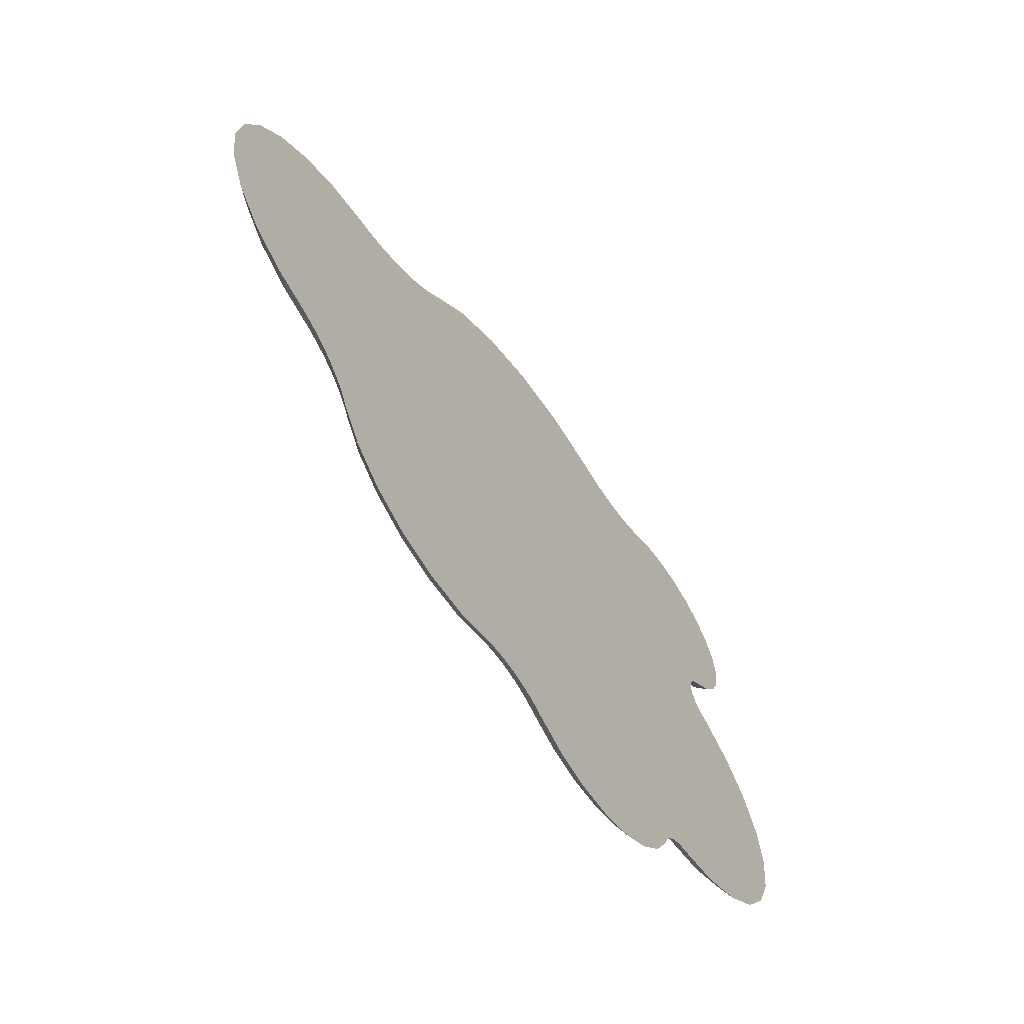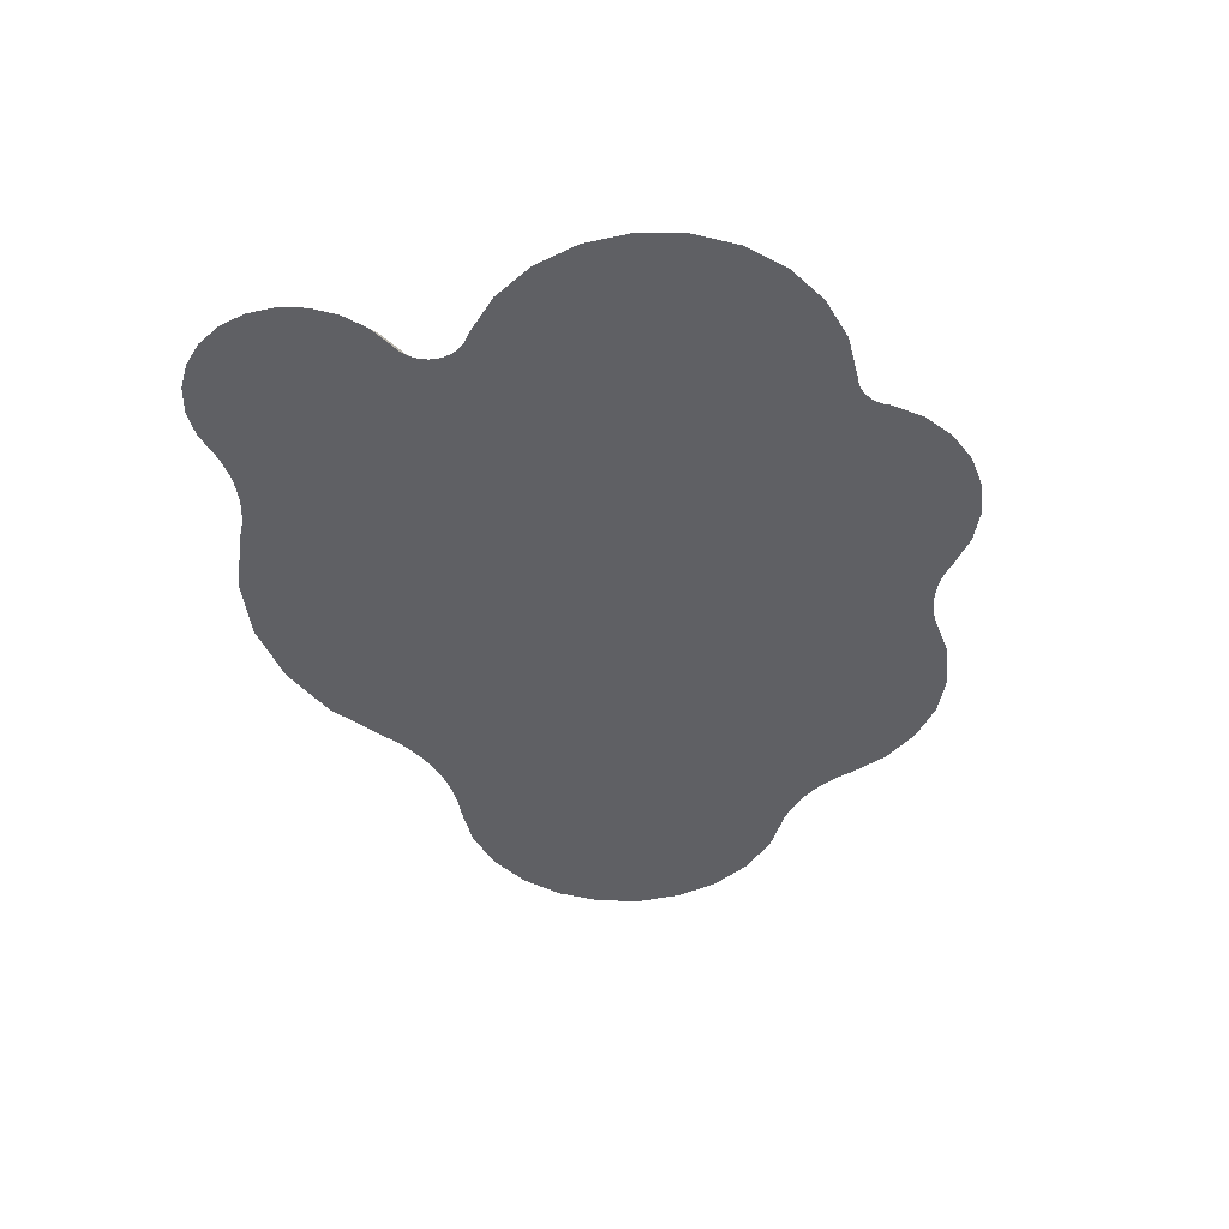
<metadata>
{"format":"obj","ext":"obj","renderer":"f3d","projection":"perspective","resolution":1024,"background":"white","views":[{"elev":-62.9,"azim":-55.7,"up":"+Z"},{"elev":-44.4,"azim":96.0,"up":"+Y"}]}
</metadata>
<code>
v 0.9445 0 0.2898
v 0.9293 0.00921 0.2998
v 0.9042 0 0.258
v 0.8907 0.00921 0.2693
v 0.8861 0 0.6062
v 0.8808 0 0.6119
v 0.8733 0.00921 0.6035
v 0.8682 0.00921 0.609
v 0.7856 0 0.224
v 0.7768 0.00921 0.2367
v 0.782 0 0.2215
v 0.7734 0.00921 0.2342
v 0.8738 0 0.6257
v 0.8724 0 0.6333
v 0.8615 0.00921 0.6223
v 0.8602 0.00921 0.6296
v 0.7894 0 0.2262
v 0.7805 0.00921 0.2388
v 1 0 0.4295
v 0.9926 0 0.4803
v 0.9827 0.00921 0.434
v 0.9756 0.00921 0.4827
v 0.9723 0 0.5274
v 0.9561 0.00921 0.5279
v 0.8571 0 0.2377
v 0.8455 0.00921 0.2498
v 0.8902 0 0.8748
v 0.862 0 0.8861
v 0.8773 0.00921 0.8614
v 0.8501 0.00921 0.8722
v 0.8683 0.00921 0.6576
v 0.8809 0 0.6625
v 0.8735 0.00921 0.6631
v 0.8862 0 0.6682
v 0.7788 0 0.2185
v 0.7703 0.00921 0.2313
v 0.7759 0 0.2152
v 0.7675 0.00921 0.2281
v 0.9405 0 0.5676
v 0.9255 0.00921 0.5665
v 0.8768 0 0.656
v 0.8643 0.00921 0.6513
v 0.7733 0 0.2115
v 0.7651 0.00921 0.2247
v 0.8994 0 0.5982
v 0.8861 0.00921 0.5959
v 0.8767 0 0.6185
v 0.8643 0.00921 0.6153
v 0.7934 0 0.228
v 0.7844 0.00921 0.2404
v 0.7072 0 0.8628
v 0.6975 0 0.8637
v 0.7016 0.00921 0.8498
v 0.6923 0.00921 0.8507
v 0.688 0 0.8652
v 0.6785 0 0.8673
v 0.6831 0.00921 0.8522
v 0.674 0.00921 0.8542
v 0.7169 0 0.8625
v 0.7108 0.00921 0.8496
v 0.8925 0 0.6728
v 0.8795 0.00921 0.6674
v 0.8739 0 0.6487
v 0.8616 0.00921 0.6444
v 0.8064 0 0.2303
v 0.7968 0.00921 0.2427
v 0.802 0 0.23
v 0.7926 0.00921 0.2424
v 0.7265 0 0.8628
v 0.7201 0.00921 0.8499
v 0.9497 0 0.7744
v 0.9454 0 0.8046
v 0.9344 0.00921 0.7651
v 0.9302 0.00921 0.794
v 0.9751 0 0.331
v 0.9587 0.00921 0.3393
v 0.6692 0 0.87
v 0.6601 0 0.8733
v 0.6651 0.00921 0.8568
v 0.6563 0.00921 0.8599
v 0.994 0 0.3786
v 0.9769 0.00921 0.3851
v 0.7362 0 0.8637
v 0.7294 0.00921 0.8508
v 0.9461 0 0.7442
v 0.9309 0.00921 0.736
v 0.4534 0.00921 0.8568
v 0.4487 0 0.87
v 0.394 0.00921 0.8213
v 0.3868 0 0.833
v 0.9334 0 0.8326
v 0.9146 0 0.8565
v 0.9187 0.00921 0.8208
v 0.9007 0.00921 0.8438
v 0.5901 0 0.8909
v 0.5892 0.00921 0.8768
v 0.52 0.00921 0.8758
v 0.5181 0 0.8898
v 0.8724 0 0.6411
v 0.8602 0.00921 0.6371
v 0.6889 0 0.1193
v 0.6841 0.00921 0.1362
v 0.6518 0 0.1093
v 0.6484 0.00921 0.1265
v 0.5184 0.00921 0.1682
v 0.5115 0.00921 0.1704
v 0.5164 0 0.1527
v 0.5092 0 0.1551
v 0.7977 0 0.2292
v 0.7884 0.00921 0.2417
v 0.8924 0 0.6016
v 0.8793 0.00921 0.5991
v 0.7222 0 0.1387
v 0.716 0.00921 0.1547
v 0.9347 0 0.7159
v 0.92 0.00921 0.7089
v 0.9165 0 0.6916
v 0.9025 0.00921 0.6855
v 0.6134 0 0.1091
v 0.6115 0.00921 0.1264
v 0.5762 0 0.119
v 0.5758 0.00921 0.1358
v 0.7712 0 0.2077
v 0.7631 0.00921 0.221
v 0.5316 0.00921 0.1621
v 0.5251 0.00921 0.1654
v 0.5302 0 0.1464
v 0.5234 0 0.1498
v 0.5428 0 0.1381
v 0.5438 0.00921 0.1542
v 0.5379 0.00921 0.1583
v 0.5366 0 0.1424
v 0.7696 0 0.2036
v 0.7615 0.00921 0.217
v 0.192 0 0.7136
v 0.1423 0 0.707
v 0.2069 0.00921 0.7066
v 0.1593 0.00921 0.7003
v 0.4756 0.00921 0.1741
v 0.4684 0.00921 0.1732
v 0.4718 0 0.1589
v 0.4643 0 0.158
v 0.3705 0.00921 0.1601
v 0.326 0.00921 0.1721
v 0.3623 0 0.1443
v 0.3159 0 0.1568
v 0.2269 0.00921 0.2761
v 0.2228 0.00921 0.284
v 0.2127 0 0.2651
v 0.2084 0 0.2734
v 0.4612 0.00921 0.1719
v 0.4569 0 0.1565
v 0.2305 0.00921 0.268
v 0.2165 0 0.2567
v 0.286 0.00921 0.1953
v 0.2743 0 0.1809
v 0.4901 0.00921 0.1742
v 0.4829 0.00921 0.1744
v 0.4869 0 0.159
v 0.4794 0 0.1592
v 0.04736 0.00921 0.4302
v 0.02895 0.00921 0.4746
v 0.02572 0 0.4256
v 0.00654 0 0.4719
v 0.2535 0.00921 0.228
v 0.2404 0 0.215
v 0.07664 0.00921 0.392
v 0.05622 0 0.3859
v 0.1593 0.00921 0.3443
v 0.1148 0.00921 0.3628
v 0.1423 0 0.3362
v 0.09598 0 0.3554
v 0.4167 0.00921 0.16
v 0.4104 0 0.1442
v 0.2132 0.00921 0.299
v 0.2077 0.00921 0.306
v 0.1984 0 0.2889
v 0.1927 0 0.2963
v 0.07664 0.00921 0.6526
v 0.05622 0 0.6573
v 0.04736 0.00921 0.6145
v 0.02572 0 0.6176
v 0.8211 0.00921 0.8757
v 0.7922 0.00921 0.8716
v 0.7653 0.00921 0.8601
v 0.7566 0.00921 0.8569
v 0.7603 0.00921 0.213
v 0.742 0.00921 0.1809
v 0.7477 0.00921 0.8543
v 0.7386 0.00921 0.8522
v 0.5045 0.00921 0.1722
v 0.4973 0.00921 0.1735
v 0.3458 0.00921 0.7716
v 0.337 0.00921 0.7618
v 0.3275 0.00921 0.7527
v 0.3173 0.00921 0.7442
v 0.3066 0.00921 0.7366
v 0.2953 0.00921 0.7297
v 0.2836 0.00921 0.7237
v 0.2715 0.00921 0.7185
v 0.259 0.00921 0.7143
v 0.2462 0.00921 0.7109
v 0.2332 0.00921 0.7085
v 0.2201 0.00921 0.7071
v 0.2182 0.00921 0.2917
v 0.2018 0.00921 0.3127
v 0.1956 0.00921 0.319
v 0.1889 0.00921 0.3249
v 0.182 0.00921 0.3304
v 0.1747 0.00921 0.3355
v 0.1671 0.00921 0.3402
v 0.1148 0.00921 0.6819
v 0.02895 0.00921 0.57
v 0.02267 0.00921 0.5223
v 0.1866 0 0.3032
v 0.1801 0 0.3098
v 0 0 0.5216
v 0.1505 0 0.3318
v 0.5019 0 0.1569
v 0.4945 0 0.1582
v 0.8317 0 0.8897
v 0.8016 0 0.8854
v 0.7736 0 0.8734
v 0.7552 0 0.8674
v 0.7458 0 0.8652
v 0.7493 0 0.166
v 0.307 0 0.7527
v 0.2958 0 0.7448
v 0.284 0 0.7376
v 0.2718 0 0.7313
v 0.2592 0 0.726
v 0.2462 0 0.7215
v 0.3175 0 0.7615
v 0.2329 0 0.7181
v 0.2193 0 0.7156
v 0.3274 0 0.771
v 0.3366 0 0.7813
v 0.7684 0 0.1993
v 0.7645 0 0.8701
v 0.2057 0 0.7141
v 0.2036 0 0.2813
v 0.1732 0 0.316
v 0.1659 0 0.3217
v 0.1583 0 0.327
v 0.09598 0 0.6878
v 0.00654 0 0.5713
g snowPatch
f 2 1 3
f 3 4 2
f 6 5 7
f 7 8 6
f 10 9 11
f 11 12 10
f 14 13 15
f 15 16 14
f 18 17 9
f 9 10 18
f 20 19 21
f 21 22 20
f 23 20 22
f 22 24 23
f 4 3 25
f 25 26 4
f 28 27 29
f 29 30 28
f 32 31 33
f 33 34 32
f 36 35 37
f 37 38 36
f 39 23 24
f 24 40 39
f 31 32 41
f 41 42 31
f 38 37 43
f 43 44 38
f 45 39 40
f 40 46 45
f 47 6 8
f 8 48 47
f 50 49 17
f 17 18 50
f 52 51 53
f 53 54 52
f 56 55 57
f 57 58 56
f 13 47 48
f 48 15 13
f 51 59 60
f 60 53 51
f 61 34 33
f 33 62 61
f 42 41 63
f 63 64 42
f 12 11 35
f 35 36 12
f 66 65 67
f 67 68 66
f 59 69 70
f 70 60 59
f 72 71 73
f 73 74 72
f 76 75 1
f 1 2 76
f 78 77 79
f 79 80 78
f 21 19 81
f 81 82 21
f 69 83 84
f 84 70 69
f 73 71 85
f 85 86 73
f 88 87 89
f 89 90 88
f 92 91 93
f 93 94 92
f 95 78 80
f 80 96 95
f 98 97 87
f 87 88 98
f 82 81 75
f 75 76 82
f 100 99 14
f 14 16 100
f 102 101 103
f 103 104 102
f 64 63 99
f 99 100 64
f 106 105 107
f 107 108 106
f 26 25 65
f 65 66 26
f 110 109 49
f 49 50 110
f 111 45 46
f 46 112 111
f 114 113 101
f 101 102 114
f 116 115 117
f 117 118 116
f 120 119 121
f 121 122 120
f 44 43 123
f 123 124 44
f 126 125 127
f 127 128 126
f 122 121 129
f 129 130 122
f 125 131 132
f 132 127 125
f 124 123 133
f 133 134 124
f 105 126 128
f 128 107 105
f 104 103 119
f 119 120 104
f 131 130 129
f 129 132 131
f 68 67 109
f 109 110 68
f 5 111 112
f 112 7 5
f 136 135 137
f 137 138 136
f 140 139 141
f 141 142 140
f 144 143 145
f 145 146 144
f 148 147 149
f 149 150 148
f 151 140 142
f 142 152 151
f 147 153 154
f 154 149 147
f 155 144 146
f 146 156 155
f 158 157 159
f 159 160 158
f 162 161 163
f 163 164 162
f 165 155 156
f 156 166 165
f 161 167 168
f 168 163 161
f 170 169 171
f 171 172 170
f 173 151 152
f 152 174 173
f 153 165 166
f 166 154 153
f 176 175 177
f 177 178 176
f 139 158 160
f 160 141 139
f 180 179 181
f 181 182 180
f 143 173 174
f 174 145 143
f 22 21 82
f 82 76 22
f 76 24 22
f 76 2 24
f 2 40 24
f 2 4 40
f 4 46 40
f 4 26 46
f 26 112 46
f 26 7 112
f 26 8 7
f 26 48 8
f 26 15 48
f 26 16 15
f 26 30 16
f 26 183 30
f 26 66 183
f 66 184 183
f 66 68 184
f 68 110 184
f 110 185 184
f 110 50 185
f 50 18 185
f 18 10 185
f 10 12 185
f 12 36 185
f 36 38 185
f 38 44 185
f 44 186 185
f 44 124 186
f 124 134 186
f 134 187 186
f 187 188 186
f 188 189 186
f 188 190 189
f 188 114 190
f 114 84 190
f 114 70 84
f 114 60 70
f 114 102 60
f 102 53 60
f 102 54 53
f 102 57 54
f 102 104 57
f 104 58 57
f 104 79 58
f 104 80 79
f 104 96 80
f 104 120 96
f 120 122 96
f 122 97 96
f 122 130 97
f 130 131 97
f 131 125 97
f 125 126 97
f 126 105 97
f 105 87 97
f 105 106 87
f 106 191 87
f 191 192 87
f 192 157 87
f 157 158 87
f 158 139 87
f 139 140 87
f 140 151 87
f 151 173 87
f 173 89 87
f 173 143 89
f 143 193 89
f 143 144 193
f 144 194 193
f 144 195 194
f 144 196 195
f 144 155 196
f 155 197 196
f 155 198 197
f 155 199 198
f 155 165 199
f 165 200 199
f 165 201 200
f 165 202 201
f 165 153 202
f 153 203 202
f 153 204 203
f 153 147 204
f 147 148 204
f 148 205 204
f 205 137 204
f 205 175 137
f 175 176 137
f 176 206 137
f 206 138 137
f 206 207 138
f 207 208 138
f 208 209 138
f 209 210 138
f 210 211 138
f 211 169 138
f 169 212 138
f 169 170 212
f 170 179 212
f 170 167 179
f 167 181 179
f 167 161 181
f 161 213 181
f 161 162 213
f 162 214 213
f 74 73 86
f 86 116 74
f 116 93 74
f 116 118 93
f 118 94 93
f 118 62 94
f 62 29 94
f 62 33 29
f 33 30 29
f 33 31 30
f 31 42 30
f 42 64 30
f 64 100 30
f 100 16 30
f 207 206 215
f 215 216 207
f 214 162 164
f 164 217 214
f 167 170 172
f 172 168 167
f 206 176 178
f 178 215 206
f 169 211 218
f 218 171 169
f 192 191 219
f 219 220 192
f 117 61 62
f 62 118 117
f 86 85 115
f 115 116 86
f 222 221 183
f 183 184 222
f 223 222 184
f 184 185 223
f 225 224 189
f 189 190 225
f 55 52 54
f 54 57 55
f 157 192 220
f 220 159 157
f 188 226 113
f 113 114 188
f 227 196 197
f 197 228 227
f 98 95 96
f 96 97 98
f 228 197 198
f 198 229 228
f 83 225 190
f 190 84 83
f 229 198 199
f 199 230 229
f 231 200 201
f 201 232 231
f 233 195 196
f 196 227 233
f 234 202 203
f 203 235 234
f 91 72 74
f 74 93 91
f 236 194 195
f 195 233 236
f 237 193 194
f 194 236 237
f 134 133 238
f 238 187 134
f 232 201 202
f 202 234 232
f 239 223 185
f 185 186 239
f 27 92 94
f 94 29 27
f 90 89 193
f 193 237 90
f 85 71 72
f 72 115 85
f 72 91 115
f 91 117 115
f 91 92 117
f 92 61 117
f 92 27 61
f 27 34 61
f 27 28 34
f 28 32 34
f 28 41 32
f 28 63 41
f 28 99 63
f 28 14 99
f 14 28 25
f 13 14 25
f 47 13 25
f 6 47 25
f 5 6 25
f 111 5 25
f 45 111 25
f 45 25 3
f 39 45 3
f 39 3 1
f 23 39 1
f 23 1 75
f 20 23 75
f 20 75 81
f 81 19 20
f 28 221 25
f 221 65 25
f 221 222 65
f 222 67 65
f 222 109 67
f 222 223 109
f 223 49 109
f 223 17 49
f 223 9 17
f 223 11 9
f 223 35 11
f 223 37 35
f 223 43 37
f 223 239 43
f 239 123 43
f 239 133 123
f 239 238 133
f 239 226 238
f 239 224 226
f 224 225 226
f 225 113 226
f 225 83 113
f 83 69 113
f 69 59 113
f 59 101 113
f 59 51 101
f 51 52 101
f 52 55 101
f 55 103 101
f 55 56 103
f 56 77 103
f 77 78 103
f 78 95 103
f 95 119 103
f 95 121 119
f 95 98 121
f 98 129 121
f 98 132 129
f 98 127 132
f 98 128 127
f 98 107 128
f 98 88 107
f 88 108 107
f 88 219 108
f 88 220 219
f 88 159 220
f 88 160 159
f 88 141 160
f 88 142 141
f 88 152 142
f 88 174 152
f 88 90 174
f 90 145 174
f 90 237 145
f 237 146 145
f 237 236 146
f 236 233 146
f 233 227 146
f 227 156 146
f 227 228 156
f 228 229 156
f 229 230 156
f 230 166 156
f 230 231 166
f 231 232 166
f 232 234 166
f 234 154 166
f 234 235 154
f 235 240 154
f 240 149 154
f 240 150 149
f 240 241 150
f 240 135 241
f 135 177 241
f 135 178 177
f 135 215 178
f 135 136 215
f 136 216 215
f 136 242 216
f 136 243 242
f 136 244 243
f 136 218 244
f 136 171 218
f 136 245 171
f 245 172 171
f 245 180 172
f 180 168 172
f 180 182 168
f 182 163 168
f 182 246 163
f 246 164 163
f 246 217 164
f 136 138 212
f 212 245 136
f 245 212 179
f 179 180 245
f 77 56 58
f 58 79 77
f 224 239 186
f 186 189 224
f 191 106 108
f 108 219 191
f 187 238 226
f 226 188 187
f 210 209 243
f 243 244 210
f 221 28 30
f 30 183 221
f 240 235 203
f 203 204 240
f 230 199 200
f 200 231 230
f 182 181 213
f 213 246 182
f 175 205 241
f 241 177 175
f 211 210 244
f 244 218 211
f 246 213 214
f 214 217 246
f 135 240 204
f 204 137 135
f 205 148 150
f 150 241 205
f 208 207 216
f 216 242 208
f 209 208 242
f 242 243 209
g snowPatch
f 2 1 3
f 3 4 2
f 6 5 7
f 7 8 6
f 10 9 11
f 11 12 10
f 14 13 15
f 15 16 14
f 18 17 9
f 9 10 18
f 20 19 21
f 21 22 20
f 23 20 22
f 22 24 23
f 4 3 25
f 25 26 4
f 28 27 29
f 29 30 28
f 32 31 33
f 33 34 32
f 36 35 37
f 37 38 36
f 39 23 24
f 24 40 39
f 31 32 41
f 41 42 31
f 38 37 43
f 43 44 38
f 45 39 40
f 40 46 45
f 47 6 8
f 8 48 47
f 50 49 17
f 17 18 50
f 52 51 53
f 53 54 52
f 56 55 57
f 57 58 56
f 13 47 48
f 48 15 13
f 51 59 60
f 60 53 51
f 61 34 33
f 33 62 61
f 42 41 63
f 63 64 42
f 12 11 35
f 35 36 12
f 66 65 67
f 67 68 66
f 59 69 70
f 70 60 59
f 72 71 73
f 73 74 72
f 76 75 1
f 1 2 76
f 78 77 79
f 79 80 78
f 21 19 81
f 81 82 21
f 69 83 84
f 84 70 69
f 73 71 85
f 85 86 73
f 88 87 89
f 89 90 88
f 92 91 93
f 93 94 92
f 95 78 80
f 80 96 95
f 98 97 87
f 87 88 98
f 82 81 75
f 75 76 82
f 100 99 14
f 14 16 100
f 102 101 103
f 103 104 102
f 64 63 99
f 99 100 64
f 106 105 107
f 107 108 106
f 26 25 65
f 65 66 26
f 110 109 49
f 49 50 110
f 111 45 46
f 46 112 111
f 114 113 101
f 101 102 114
f 116 115 117
f 117 118 116
f 120 119 121
f 121 122 120
f 44 43 123
f 123 124 44
f 126 125 127
f 127 128 126
f 122 121 129
f 129 130 122
f 125 131 132
f 132 127 125
f 124 123 133
f 133 134 124
f 105 126 128
f 128 107 105
f 104 103 119
f 119 120 104
f 131 130 129
f 129 132 131
f 68 67 109
f 109 110 68
f 5 111 112
f 112 7 5
f 136 135 137
f 137 138 136
f 140 139 141
f 141 142 140
f 144 143 145
f 145 146 144
f 148 147 149
f 149 150 148
f 151 140 142
f 142 152 151
f 147 153 154
f 154 149 147
f 155 144 146
f 146 156 155
f 158 157 159
f 159 160 158
f 162 161 163
f 163 164 162
f 165 155 156
f 156 166 165
f 161 167 168
f 168 163 161
f 170 169 171
f 171 172 170
f 173 151 152
f 152 174 173
f 153 165 166
f 166 154 153
f 176 175 177
f 177 178 176
f 139 158 160
f 160 141 139
f 180 179 181
f 181 182 180
f 143 173 174
f 174 145 143
f 22 21 82
f 82 76 22
f 76 24 22
f 76 2 24
f 2 40 24
f 2 4 40
f 4 46 40
f 4 26 46
f 26 112 46
f 26 7 112
f 26 8 7
f 26 48 8
f 26 15 48
f 26 16 15
f 26 30 16
f 26 183 30
f 26 66 183
f 66 184 183
f 66 68 184
f 68 110 184
f 110 185 184
f 110 50 185
f 50 18 185
f 18 10 185
f 10 12 185
f 12 36 185
f 36 38 185
f 38 44 185
f 44 186 185
f 44 124 186
f 124 134 186
f 134 187 186
f 187 188 186
f 188 189 186
f 188 190 189
f 188 114 190
f 114 84 190
f 114 70 84
f 114 60 70
f 114 102 60
f 102 53 60
f 102 54 53
f 102 57 54
f 102 104 57
f 104 58 57
f 104 79 58
f 104 80 79
f 104 96 80
f 104 120 96
f 120 122 96
f 122 97 96
f 122 130 97
f 130 131 97
f 131 125 97
f 125 126 97
f 126 105 97
f 105 87 97
f 105 106 87
f 106 191 87
f 191 192 87
f 192 157 87
f 157 158 87
f 158 139 87
f 139 140 87
f 140 151 87
f 151 173 87
f 173 89 87
f 173 143 89
f 143 193 89
f 143 144 193
f 144 194 193
f 144 195 194
f 144 196 195
f 144 155 196
f 155 197 196
f 155 198 197
f 155 199 198
f 155 165 199
f 165 200 199
f 165 201 200
f 165 202 201
f 165 153 202
f 153 203 202
f 153 204 203
f 153 147 204
f 147 148 204
f 148 205 204
f 205 137 204
f 205 175 137
f 175 176 137
f 176 206 137
f 206 138 137
f 206 207 138
f 207 208 138
f 208 209 138
f 209 210 138
f 210 211 138
f 211 169 138
f 169 212 138
f 169 170 212
f 170 179 212
f 170 167 179
f 167 181 179
f 167 161 181
f 161 213 181
f 161 162 213
f 162 214 213
f 74 73 86
f 86 116 74
f 116 93 74
f 116 118 93
f 118 94 93
f 118 62 94
f 62 29 94
f 62 33 29
f 33 30 29
f 33 31 30
f 31 42 30
f 42 64 30
f 64 100 30
f 100 16 30
f 207 206 215
f 215 216 207
f 214 162 164
f 164 217 214
f 167 170 172
f 172 168 167
f 206 176 178
f 178 215 206
f 169 211 218
f 218 171 169
f 192 191 219
f 219 220 192
f 117 61 62
f 62 118 117
f 86 85 115
f 115 116 86
f 222 221 183
f 183 184 222
f 223 222 184
f 184 185 223
f 225 224 189
f 189 190 225
f 55 52 54
f 54 57 55
f 157 192 220
f 220 159 157
f 188 226 113
f 113 114 188
f 227 196 197
f 197 228 227
f 98 95 96
f 96 97 98
f 228 197 198
f 198 229 228
f 83 225 190
f 190 84 83
f 229 198 199
f 199 230 229
f 231 200 201
f 201 232 231
f 233 195 196
f 196 227 233
f 234 202 203
f 203 235 234
f 91 72 74
f 74 93 91
f 236 194 195
f 195 233 236
f 237 193 194
f 194 236 237
f 134 133 238
f 238 187 134
f 232 201 202
f 202 234 232
f 239 223 185
f 185 186 239
f 27 92 94
f 94 29 27
f 90 89 193
f 193 237 90
f 85 71 72
f 72 115 85
f 72 91 115
f 91 117 115
f 91 92 117
f 92 61 117
f 92 27 61
f 27 34 61
f 27 28 34
f 28 32 34
f 28 41 32
f 28 63 41
f 28 99 63
f 28 14 99
f 14 28 25
f 13 14 25
f 47 13 25
f 6 47 25
f 5 6 25
f 111 5 25
f 45 111 25
f 45 25 3
f 39 45 3
f 39 3 1
f 23 39 1
f 23 1 75
f 20 23 75
f 20 75 81
f 81 19 20
f 28 221 25
f 221 65 25
f 221 222 65
f 222 67 65
f 222 109 67
f 222 223 109
f 223 49 109
f 223 17 49
f 223 9 17
f 223 11 9
f 223 35 11
f 223 37 35
f 223 43 37
f 223 239 43
f 239 123 43
f 239 133 123
f 239 238 133
f 239 226 238
f 239 224 226
f 224 225 226
f 225 113 226
f 225 83 113
f 83 69 113
f 69 59 113
f 59 101 113
f 59 51 101
f 51 52 101
f 52 55 101
f 55 103 101
f 55 56 103
f 56 77 103
f 77 78 103
f 78 95 103
f 95 119 103
f 95 121 119
f 95 98 121
f 98 129 121
f 98 132 129
f 98 127 132
f 98 128 127
f 98 107 128
f 98 88 107
f 88 108 107
f 88 219 108
f 88 220 219
f 88 159 220
f 88 160 159
f 88 141 160
f 88 142 141
f 88 152 142
f 88 174 152
f 88 90 174
f 90 145 174
f 90 237 145
f 237 146 145
f 237 236 146
f 236 233 146
f 233 227 146
f 227 156 146
f 227 228 156
f 228 229 156
f 229 230 156
f 230 166 156
f 230 231 166
f 231 232 166
f 232 234 166
f 234 154 166
f 234 235 154
f 235 240 154
f 240 149 154
f 240 150 149
f 240 241 150
f 240 135 241
f 135 177 241
f 135 178 177
f 135 215 178
f 135 136 215
f 136 216 215
f 136 242 216
f 136 243 242
f 136 244 243
f 136 218 244
f 136 171 218
f 136 245 171
f 245 172 171
f 245 180 172
f 180 168 172
f 180 182 168
f 182 163 168
f 182 246 163
f 246 164 163
f 246 217 164
f 136 138 212
f 212 245 136
f 245 212 179
f 179 180 245
f 77 56 58
f 58 79 77
f 224 239 186
f 186 189 224
f 191 106 108
f 108 219 191
f 187 238 226
f 226 188 187
f 210 209 243
f 243 244 210
f 221 28 30
f 30 183 221
f 240 235 203
f 203 204 240
f 230 199 200
f 200 231 230
f 182 181 213
f 213 246 182
f 175 205 241
f 241 177 175
f 211 210 244
f 244 218 211
f 246 213 214
f 214 217 246
f 135 240 204
f 204 137 135
f 205 148 150
f 150 241 205
f 208 207 216
f 216 242 208
f 209 208 242
f 242 243 209

</code>
